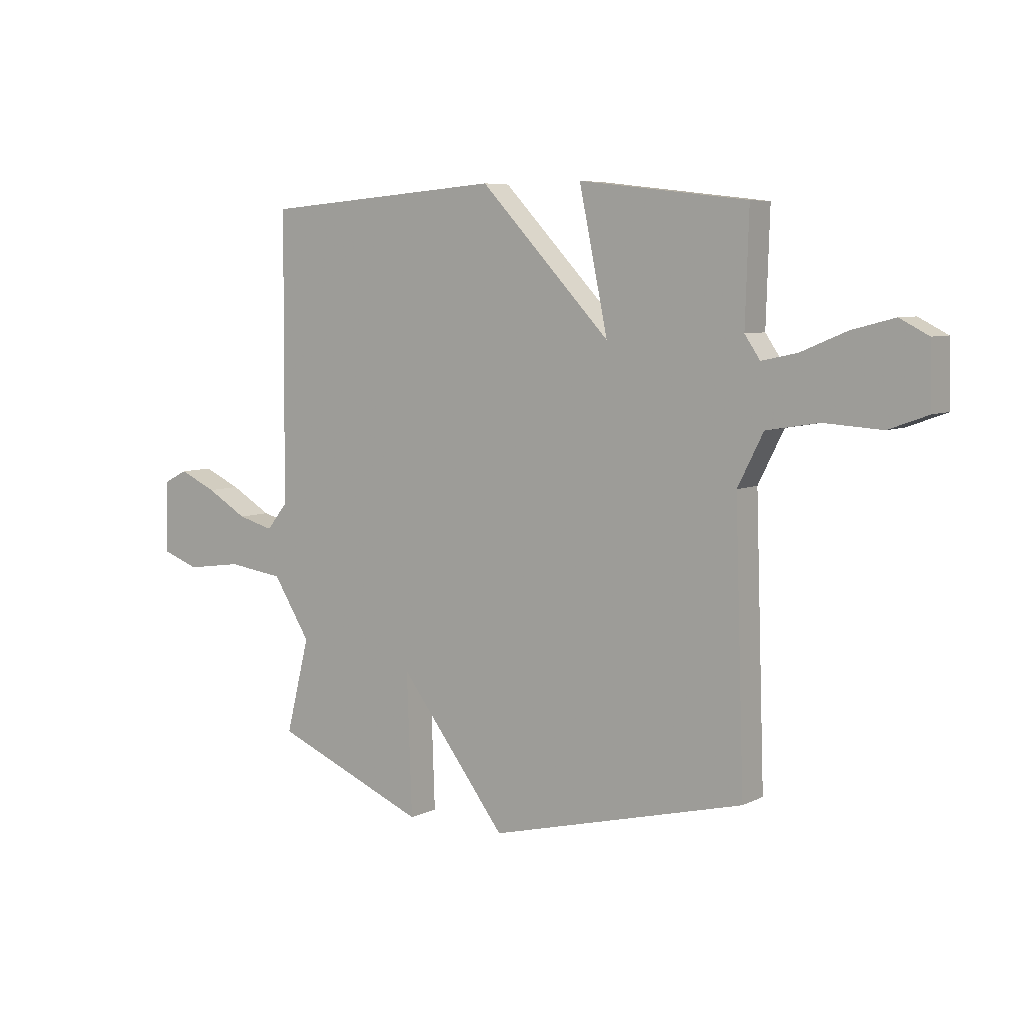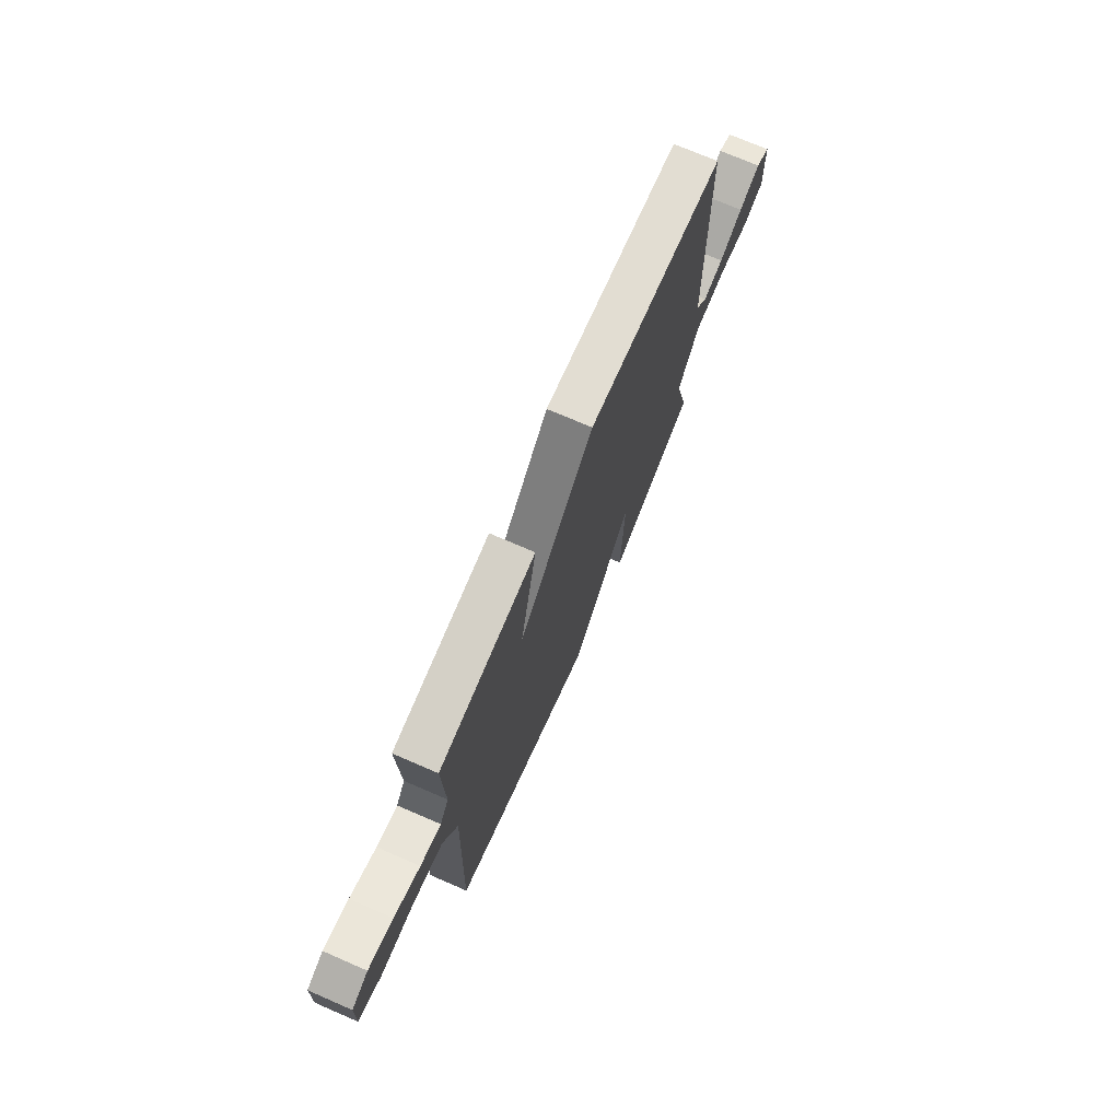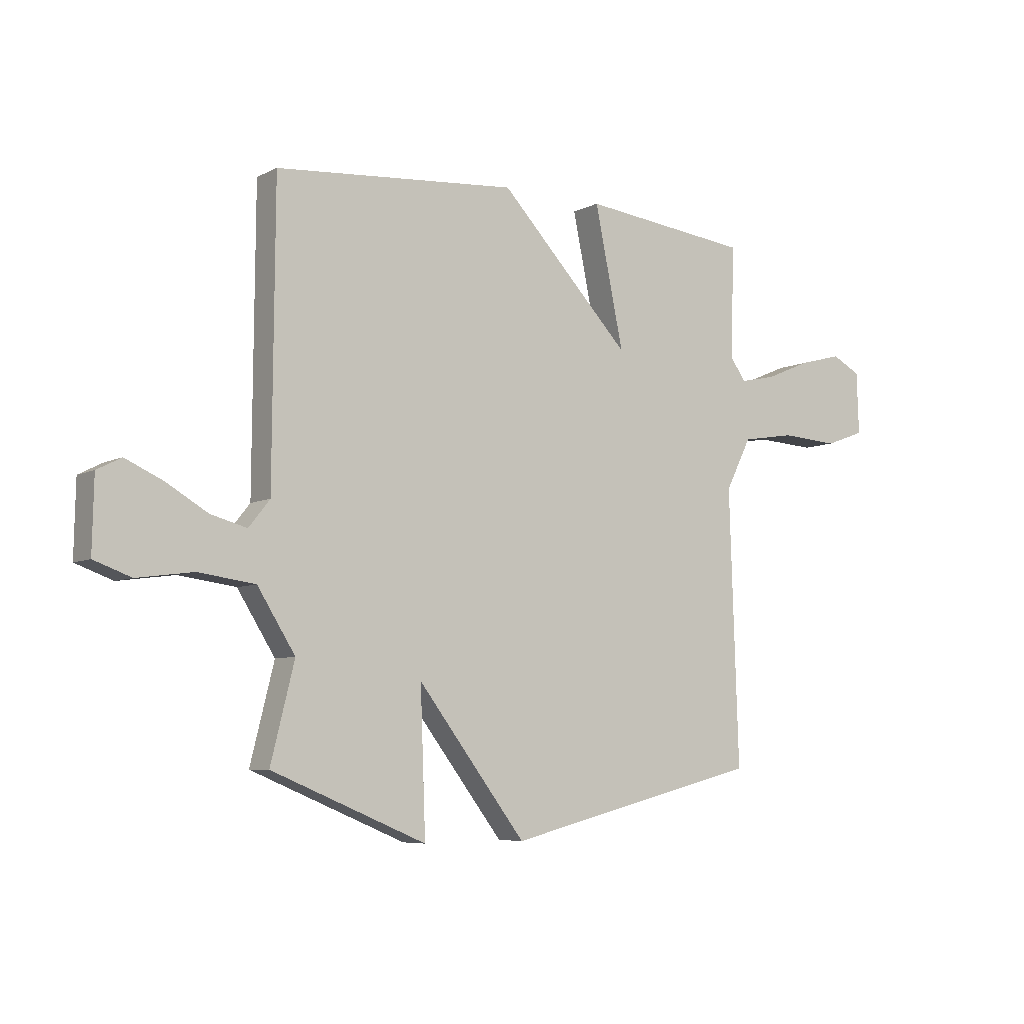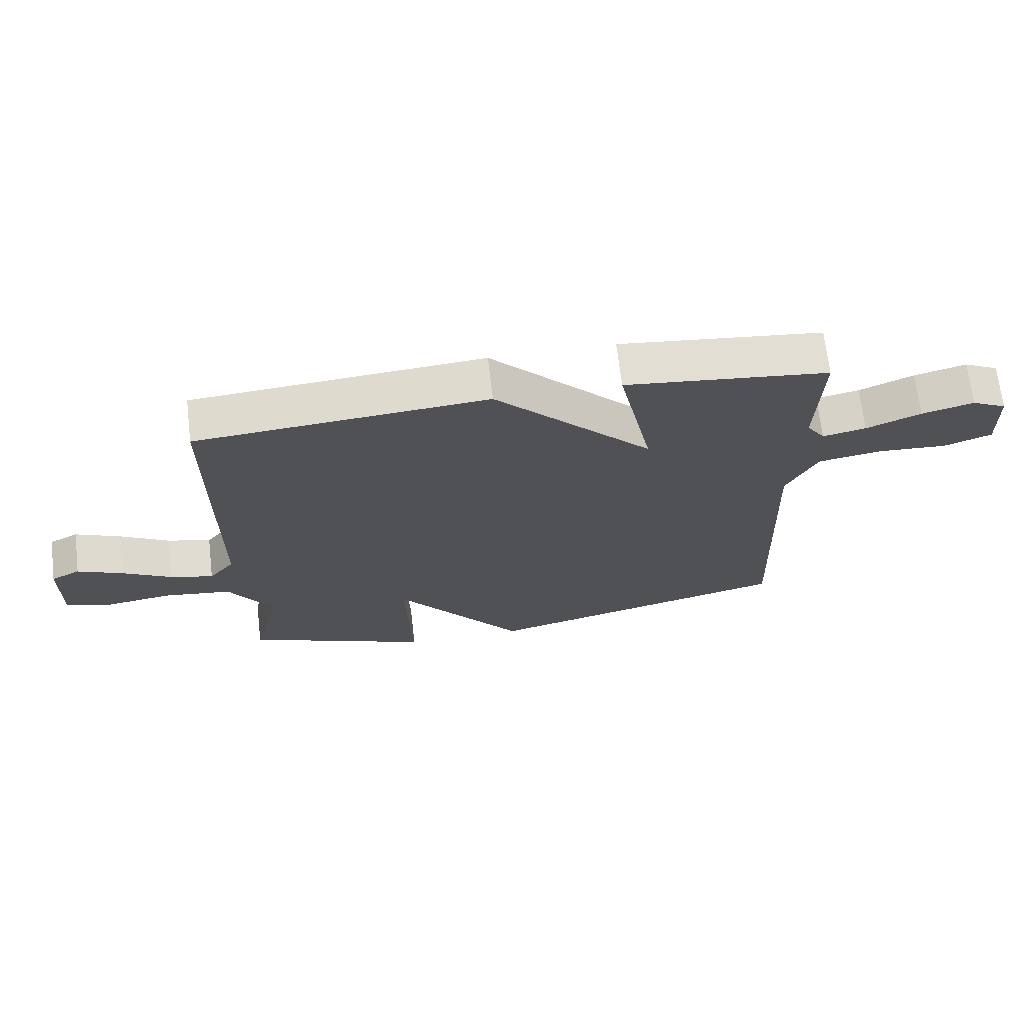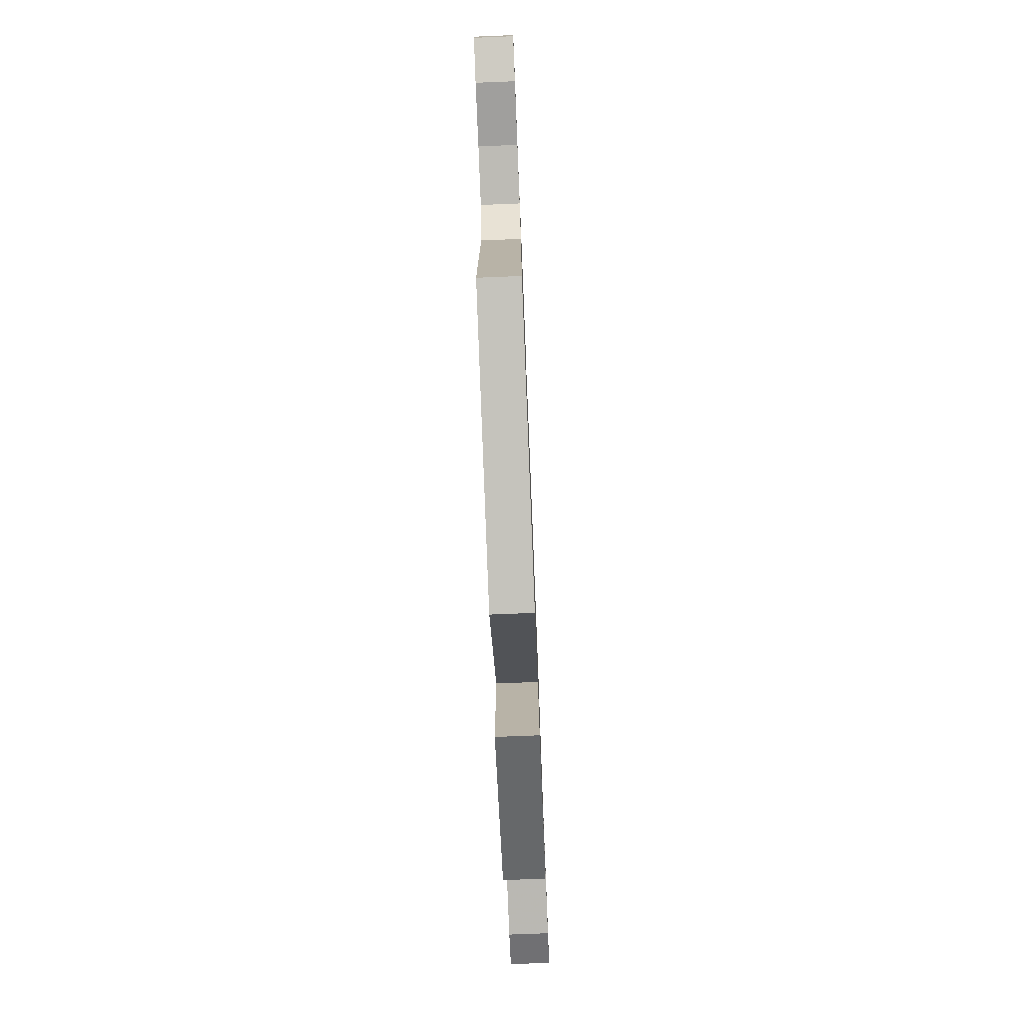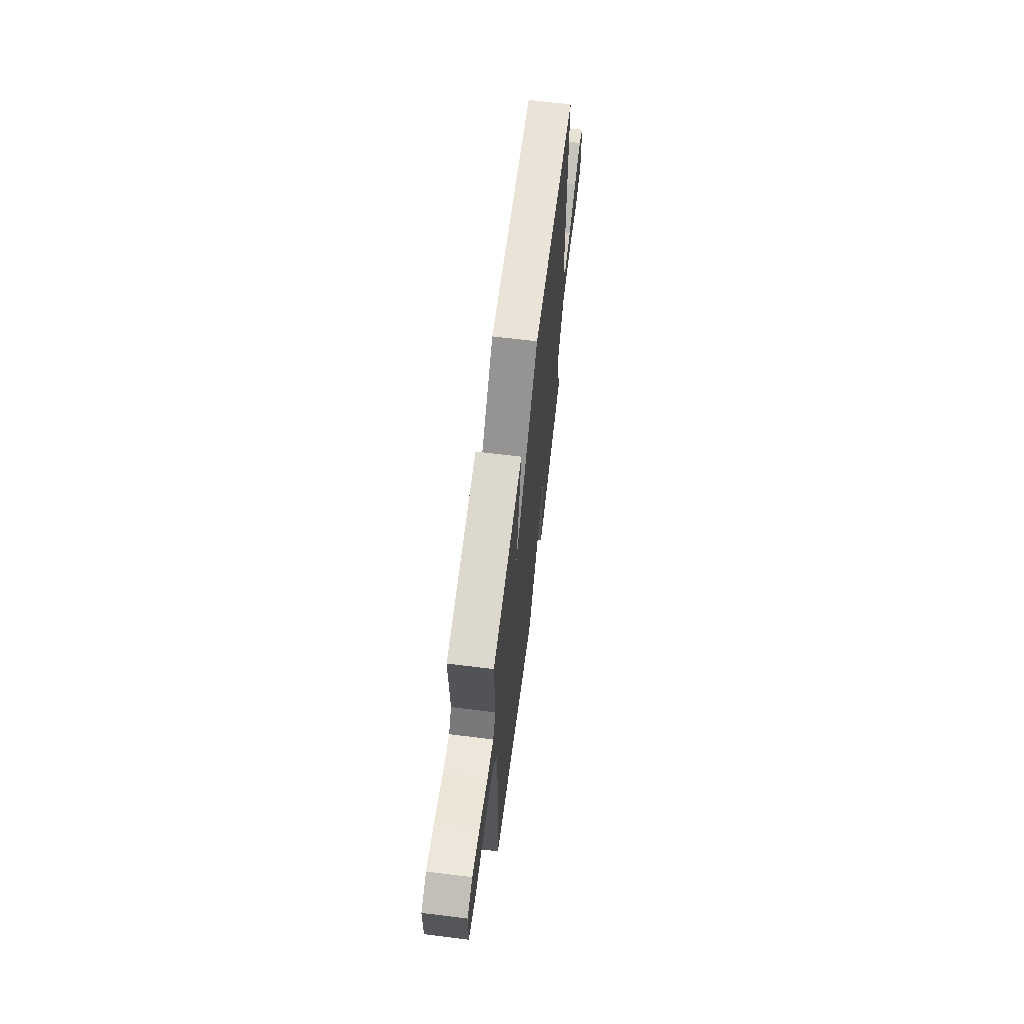
<metadata>
{"format":"obj","ext":"obj","renderer":"f3d","projection":"perspective","resolution":1024,"background":"white","views":[{"elev":6.5,"azim":-144.6,"up":"+Z"},{"elev":73.0,"azim":-66.6,"up":"+Z"},{"elev":-6.5,"azim":145.2,"up":"+Z"},{"elev":68.9,"azim":173.3,"up":"+Z"},{"elev":-74.8,"azim":-87.7,"up":"+Z"},{"elev":65.8,"azim":-82.9,"up":"+Z"}]}
</metadata>
<code>
v -0.5 0.07 0.5
v -0.17 0.07 0.538
v -0.226 0.07 0.269
v 0.03 0.07 0.538
v 0.5 0.07 0.5
v 0.504 0.07 -0.058
v 0.545 0.07 -0.109
v 0.615 0.07 -0.09
v 0.695 0.07 -0.043
v 0.768 0.07 -0.01
v 0.815 0.07 -0.034
v 0.818 0.07 -0.174
v 0.746 0.07 -0.2
v 0.637 0.07 -0.185
v 0.527 0.07 -0.2
v 0.454 0.07 -0.316
v 0.5 0.07 -0.5
v 0.2 0.07 -0.625
v 0.21 0.07 -0.351
v 0 0.07 -0.625
v -0.5 0.07 -0.5
v -0.482 0.07 0.029
v -0.532 0.07 0.128
v -0.635 0.07 0.145
v -0.748 0.07 0.138
v -0.825 0.07 0.166
v -0.821 0.07 0.286
v -0.765 0.07 0.315
v -0.681 0.07 0.293
v -0.593 0.07 0.256
v -0.523 0.07 0.241
v -0.493 0.07 0.285
v -0.5 0 0.5
v -0.17 0 0.538
v -0.226 0 0.269
v 0.03 0 0.538
v 0.5 0 0.5
v 0.504 0 -0.058
v 0.545 0 -0.109
v 0.615 0 -0.09
v 0.695 0 -0.043
v 0.768 0 -0.01
v 0.815 0 -0.034
v 0.818 0 -0.174
v 0.746 0 -0.2
v 0.637 0 -0.185
v 0.527 0 -0.2
v 0.454 0 -0.316
v 0.5 0 -0.5
v 0.2 0 -0.625
v 0.21 0 -0.351
v 0 0 -0.625
v -0.5 0 -0.5
v -0.482 0 0.029
v -0.532 0 0.128
v -0.635 0 0.145
v -0.748 0 0.138
v -0.825 0 0.166
v -0.821 0 0.286
v -0.765 0 0.315
v -0.681 0 0.293
v -0.593 0 0.256
v -0.523 0 0.241
v -0.493 0 0.285
f 28 29 30
f 27 28 30
f 26 27 30
f 25 26 30
f 24 25 30
f 23 24 30 31
f 22 23 31 32
f 19 20 21 22
f 16 17 18 19
f 19 22 32
f 16 19 32
f 15 16 32
f 12 13 14
f 11 12 14
f 10 11 14
f 9 10 14
f 8 9 14
f 7 8 14 15
f 6 7 15 32
f 3 4 5 6
f 32 1 2 3
f 3 6 32
f 62 61 60
f 62 60 59
f 62 59 58
f 62 58 57
f 62 57 56
f 63 62 56 55
f 64 63 55 54
f 54 53 52 51
f 51 50 49 48
f 64 54 51
f 64 51 48
f 64 48 47
f 46 45 44
f 46 44 43
f 46 43 42
f 46 42 41
f 46 41 40
f 47 46 40 39
f 64 47 39 38
f 38 37 36 35
f 35 34 33 64
f 64 38 35
f 1 33 34 2
f 2 34 35 3
f 3 35 36 4
f 4 36 37 5
f 5 37 38 6
f 6 38 39 7
f 7 39 40 8
f 8 40 41 9
f 9 41 42 10
f 10 42 43 11
f 11 43 44 12
f 12 44 45 13
f 13 45 46 14
f 14 46 47 15
f 15 47 48 16
f 16 48 49 17
f 17 49 50 18
f 18 50 51 19
f 19 51 52 20
f 20 52 53 21
f 21 53 54 22
f 22 54 55 23
f 23 55 56 24
f 24 56 57 25
f 25 57 58 26
f 26 58 59 27
f 27 59 60 28
f 28 60 61 29
f 29 61 62 30
f 30 62 63 31
f 31 63 64 32
f 32 64 33 1

</code>
